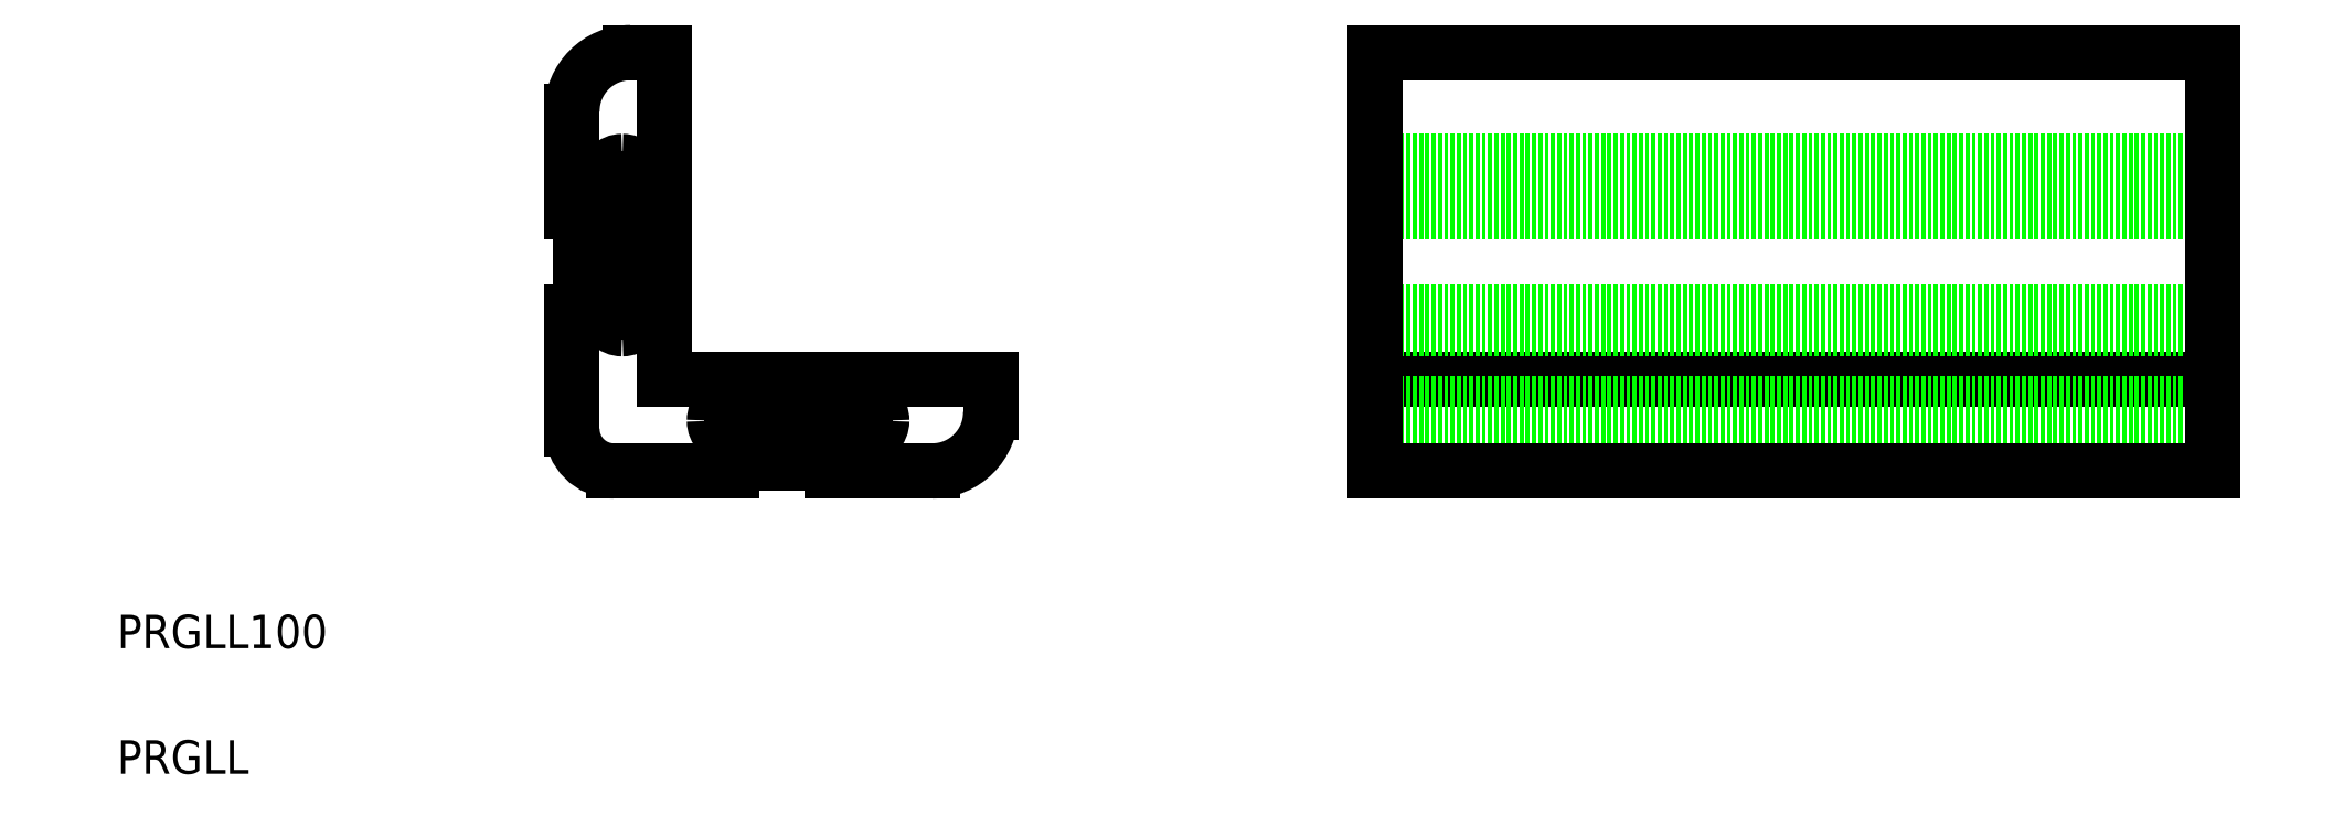
<metadata>
{"format":"dxf","ext":"dxf","renderer":"ezdxf+matplotlib","layout":"modelspace","background":"white","min_lineweight":24,"dpi":150}
</metadata>
<code>
0
SECTION
2
ENTITIES
0
LINE
8
0
10
117.8
20
58.06
30
0
11
78.76
21
58.06
31
0
0
LINE
8
0
10
110.8
20
47.06
30
0
11
98.76
21
47.06
31
0
0
TEXT
8
0
10
13.42
20
10.87
30
0
40
4
1
PRGLL
0
TEXT
8
0
10
13.42
20
25.87
30
0
40
4
1
PRGLL100
0
LINE
8
0
10
67.76
20
52.06
30
0
11
67.76
21
66.06
31
0
0
ARC
8
0
10
72.76
20
52.06
30
0
40
5
50
180
51
270
0
LINE
8
0
10
98.76
20
48.06
30
0
11
86.76
21
48.06
31
0
0
LINE
8
0
10
102.8
20
51.06
30
0
11
86.76
21
51.06
31
0
0
LINE
8
0
10
102.8
20
55.06
30
0
11
86.76
21
55.06
31
0
0
LINE
8
0
10
86.76
20
47.06
30
0
11
72.76
21
47.06
31
0
0
LINE
8
0
10
86.76
20
48.06
30
0
11
86.76
21
47.06
31
0
0
ARC
8
0
10
86.76
20
53.06
30
0
40
2
50
180
51
270
0
ARC
8
0
10
86.76
20
53.06
30
0
40
2
50
90
51
180
0
LINE
8
0
10
84.76
20
53.06
30
0
11
84.76
21
53.06
31
0
0
ARC
8
0
10
102.8
20
53.06
30
0
40
2
50
270
51
360
0
ARC
8
0
10
102.8
20
53.06
30
0
40
2
50
360
51
90
0
LINE
8
0
10
98.76
20
48.06
30
0
11
98.76
21
47.06
31
0
0
LINE
8
0
10
104.8
20
53.06
30
0
11
104.8
21
53.06
31
0
0
ARC
8
0
10
74.76
20
90.06
30
0
40
7
50
90
51
180
0
LINE
8
0
10
67.76
20
78.06
30
0
11
67.76
21
90.06
31
0
0
LINE
8
0
10
75.76
20
82.06
30
0
11
75.76
21
66.06
31
0
0
LINE
8
0
10
71.76
20
82.06
30
0
11
71.76
21
66.06
31
0
0
LINE
8
0
10
78.76
20
97.06
30
0
11
78.76
21
58.06
31
0
0
LINE
8
0
10
68.76
20
78.06
30
0
11
68.76
21
66.06
31
0
0
ARC
8
0
10
73.76
20
66.06
30
0
40
2
50
180
51
270
0
LINE
8
0
10
68.76
20
66.06
30
0
11
67.76
21
66.06
31
0
0
ARC
8
0
10
73.76
20
66.06
30
0
40
2
50
270
51
360
0
LINE
8
0
10
73.76
20
64.06
30
0
11
73.76
21
64.06
31
0
0
LINE
8
0
10
68.76
20
78.06
30
0
11
67.76
21
78.06
31
0
0
LINE
8
0
10
74.76
20
97.06
30
0
11
78.76
21
97.06
31
0
0
ARC
8
0
10
73.76
20
82.06
30
0
40
2
50
90
51
180
0
ARC
8
0
10
73.76
20
82.06
30
0
40
2
50
360
51
90
0
LINE
8
0
10
73.76
20
84.06
30
0
11
73.76
21
84.06
31
0
0
LINE
8
0
10
163.7
20
58.06
30
0
11
263.7
21
58.06
31
0
0
LINE
8
0
10
163.7
20
48.06
30
0
11
263.7
21
48.06
31
0
0
LINE
8
0
10
163.7
20
66.06
30
0
11
263.7
21
66.06
31
0
0
LINE
8
0
10
163.7
20
78.06
30
0
11
263.7
21
78.06
31
0
0
LINE
8
0
10
163.7
20
51.64
30
0
11
263.7
21
51.64
31
0
0
LINE
8
0
10
163.7
20
55.06
30
0
11
263.7
21
55.06
31
0
0
LINE
8
0
10
163.7
20
64.06
30
0
11
263.7
21
64.06
31
0
0
LINE
8
0
10
163.7
20
84.06
30
0
11
263.7
21
84.06
31
0
0
LINE
8
0
10
163.7
20
97.06
30
0
11
263.7
21
97.06
31
0
0
LINE
8
0
10
163.7
20
47.06
30
0
11
263.7
21
47.06
31
0
0
LINE
8
0
10
117.8
20
54.06
30
0
11
117.8
21
58.06
31
0
0
LINE
8
0
10
163.7
20
47.06
30
0
11
163.7
21
97.06
31
0
0
ARC
8
0
10
110.8
20
54.06
30
0
40
7
50
270
51
0
0
LINE
8
0
10
263.7
20
47.06
30
0
11
263.7
21
97.06
31
0
0
ENDSEC
0
EOF

</code>
